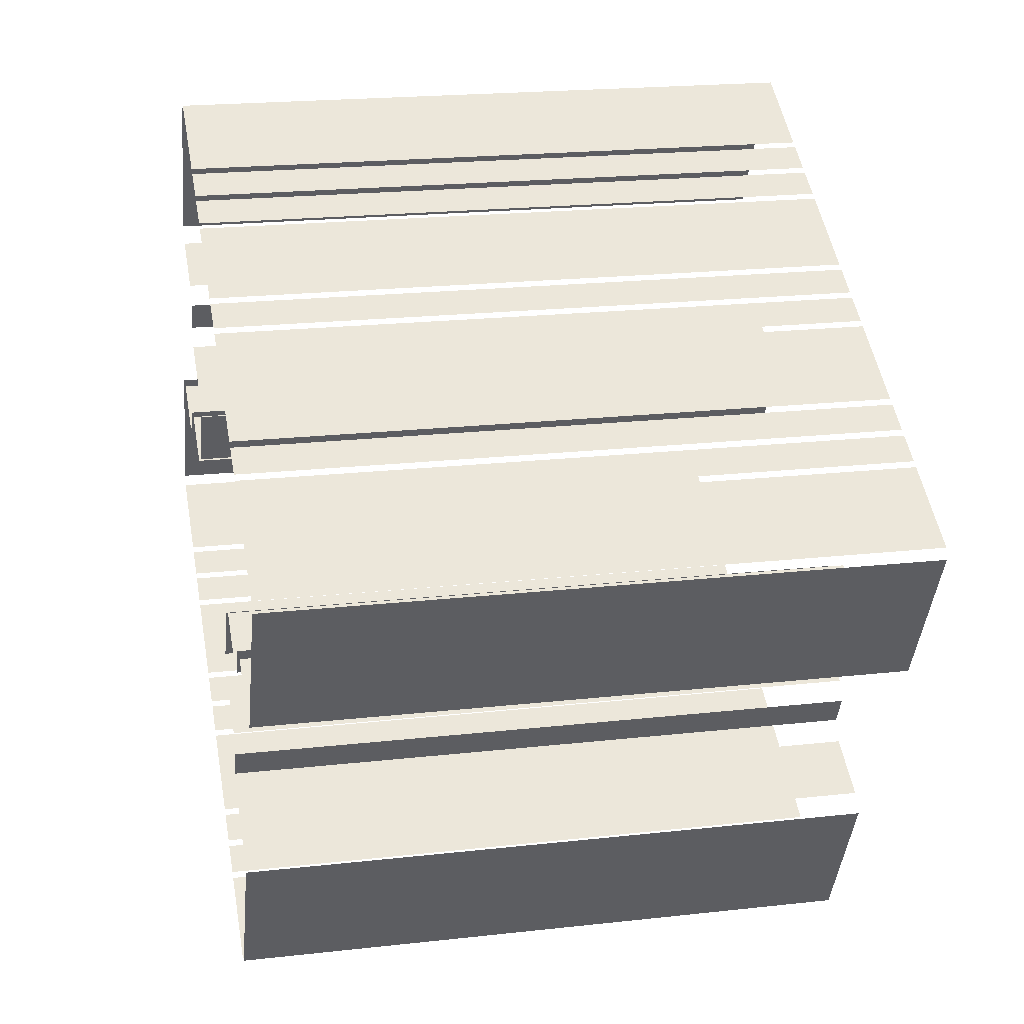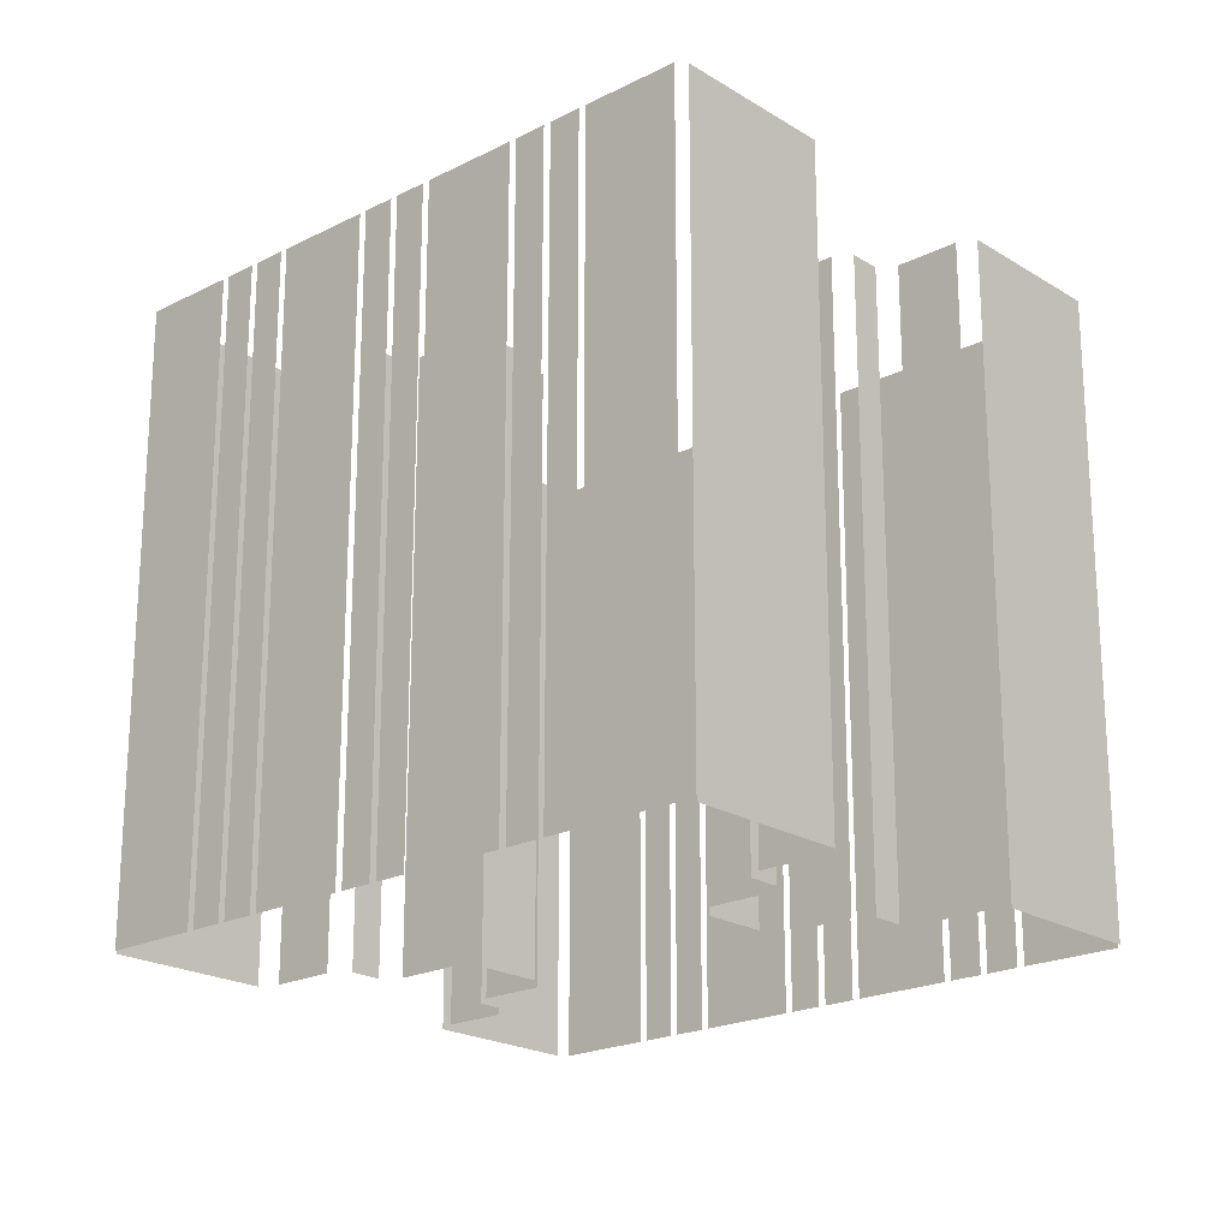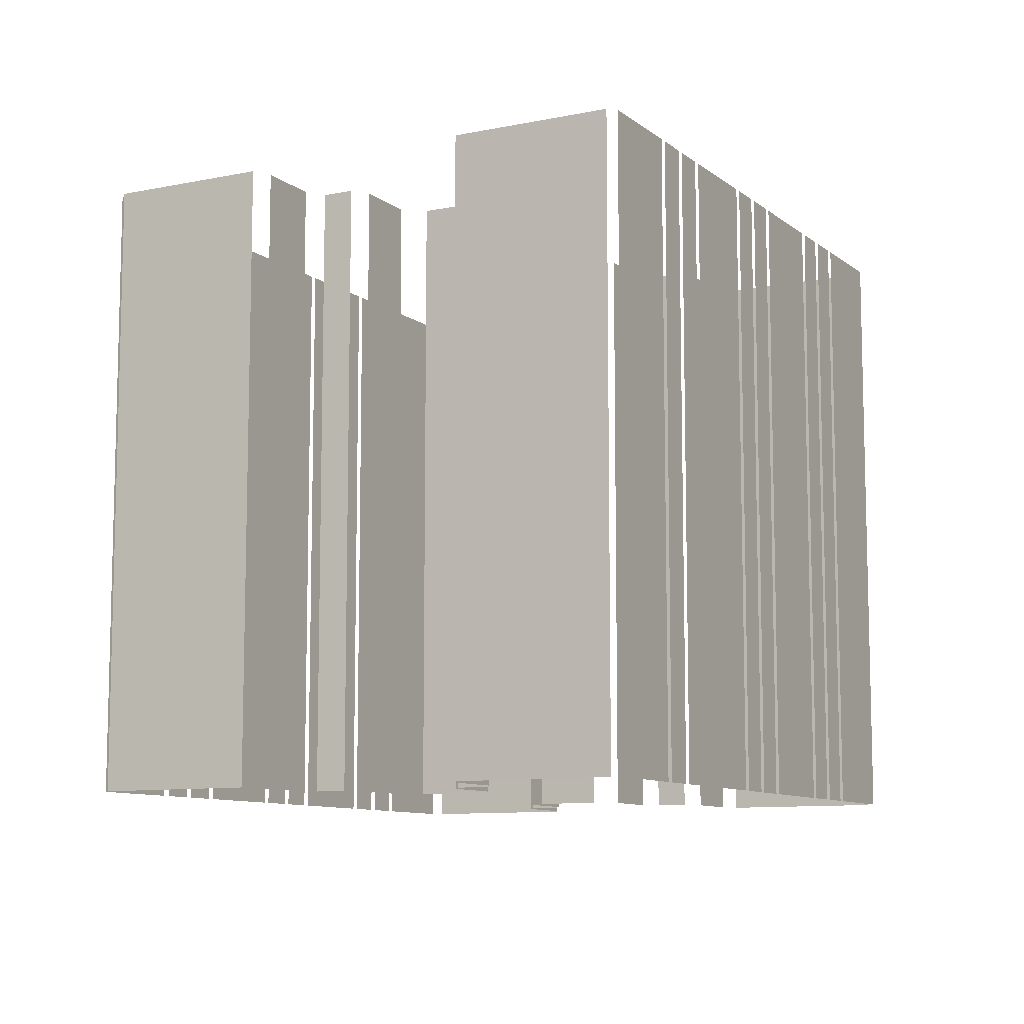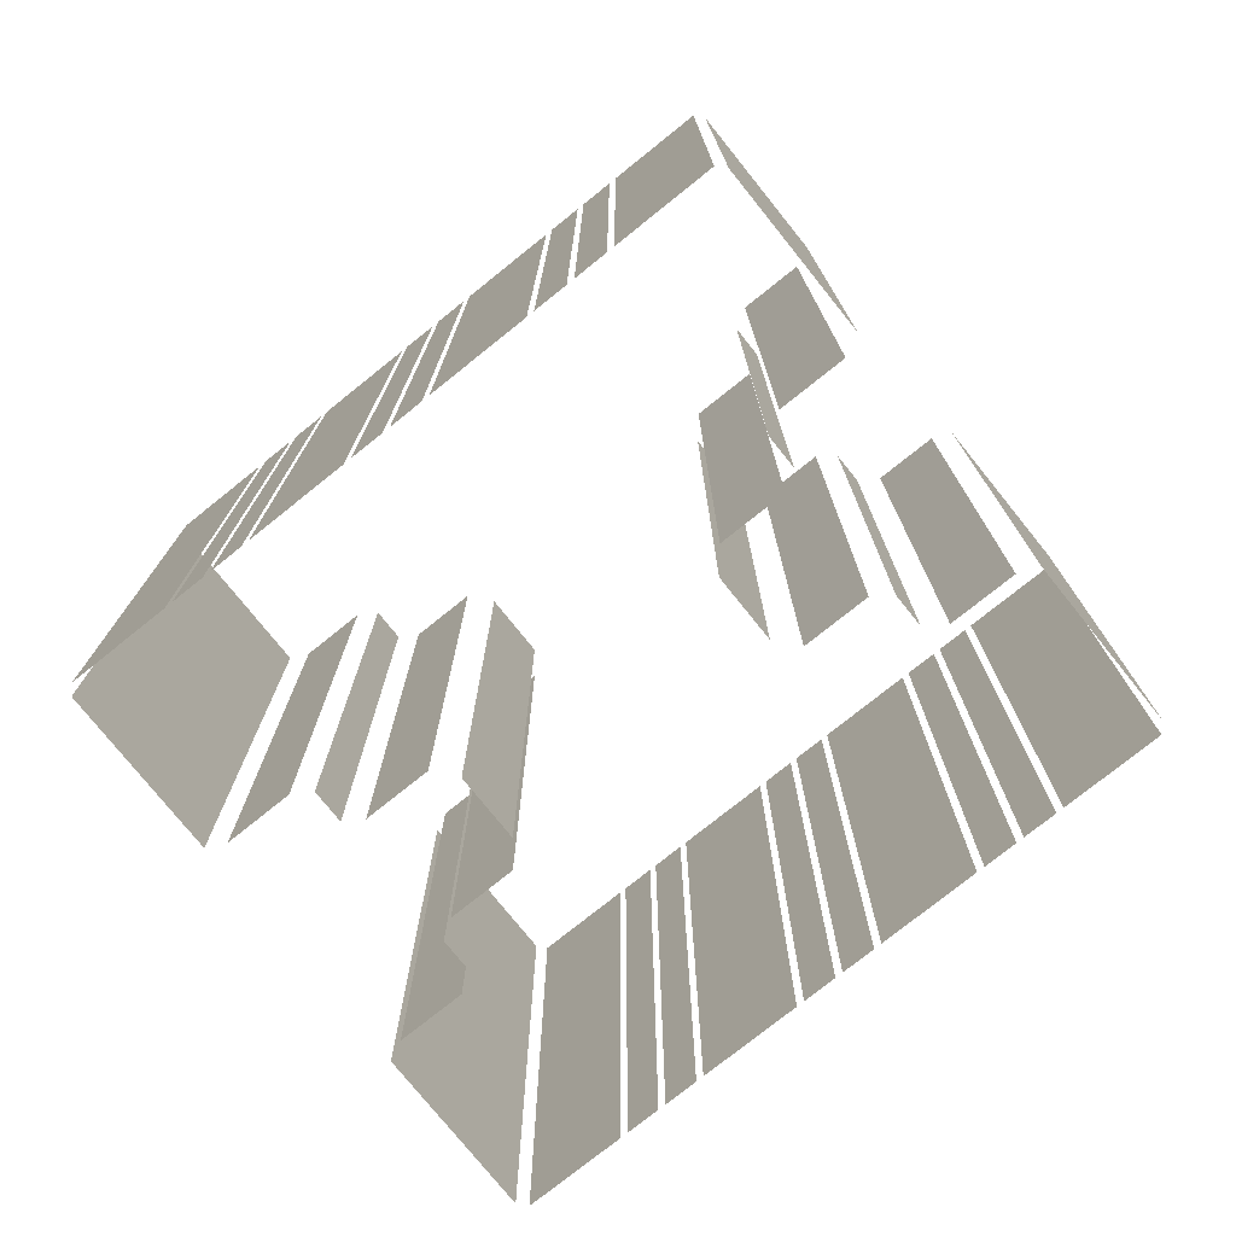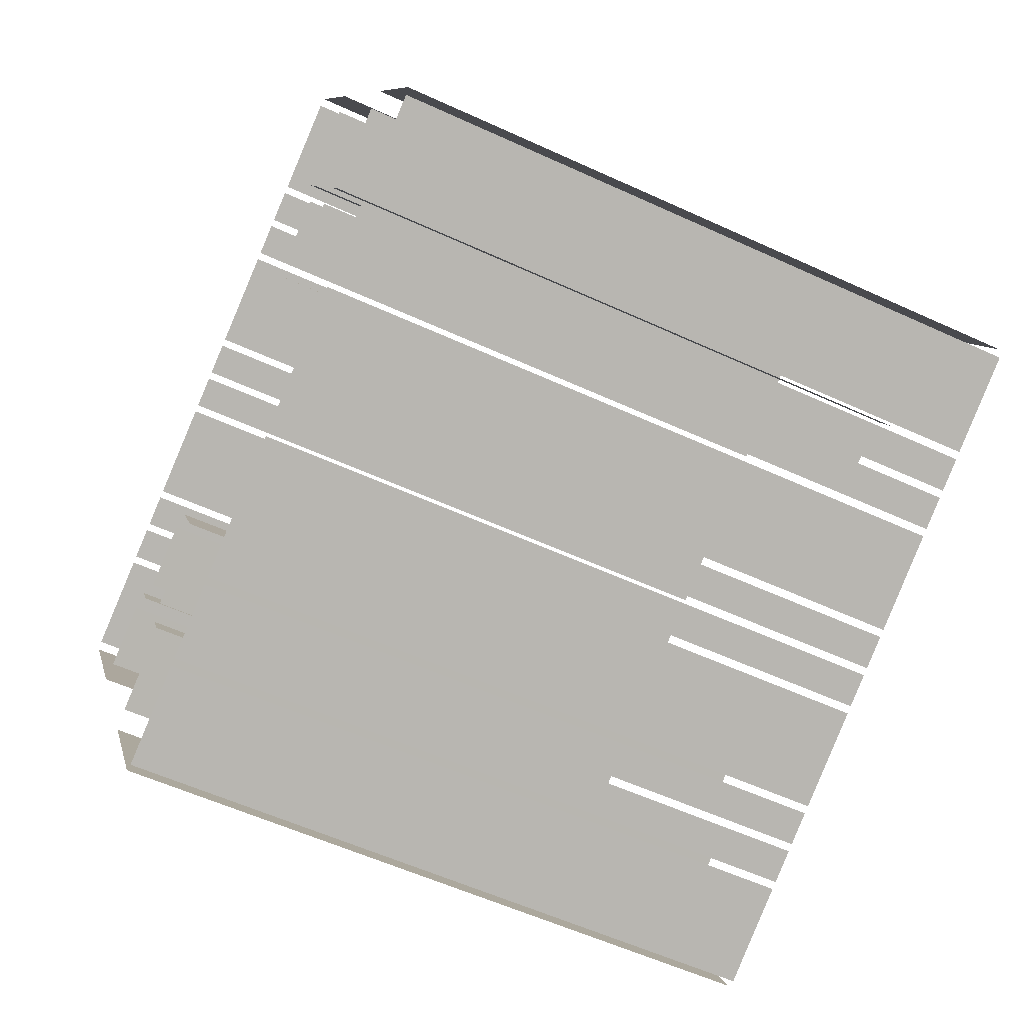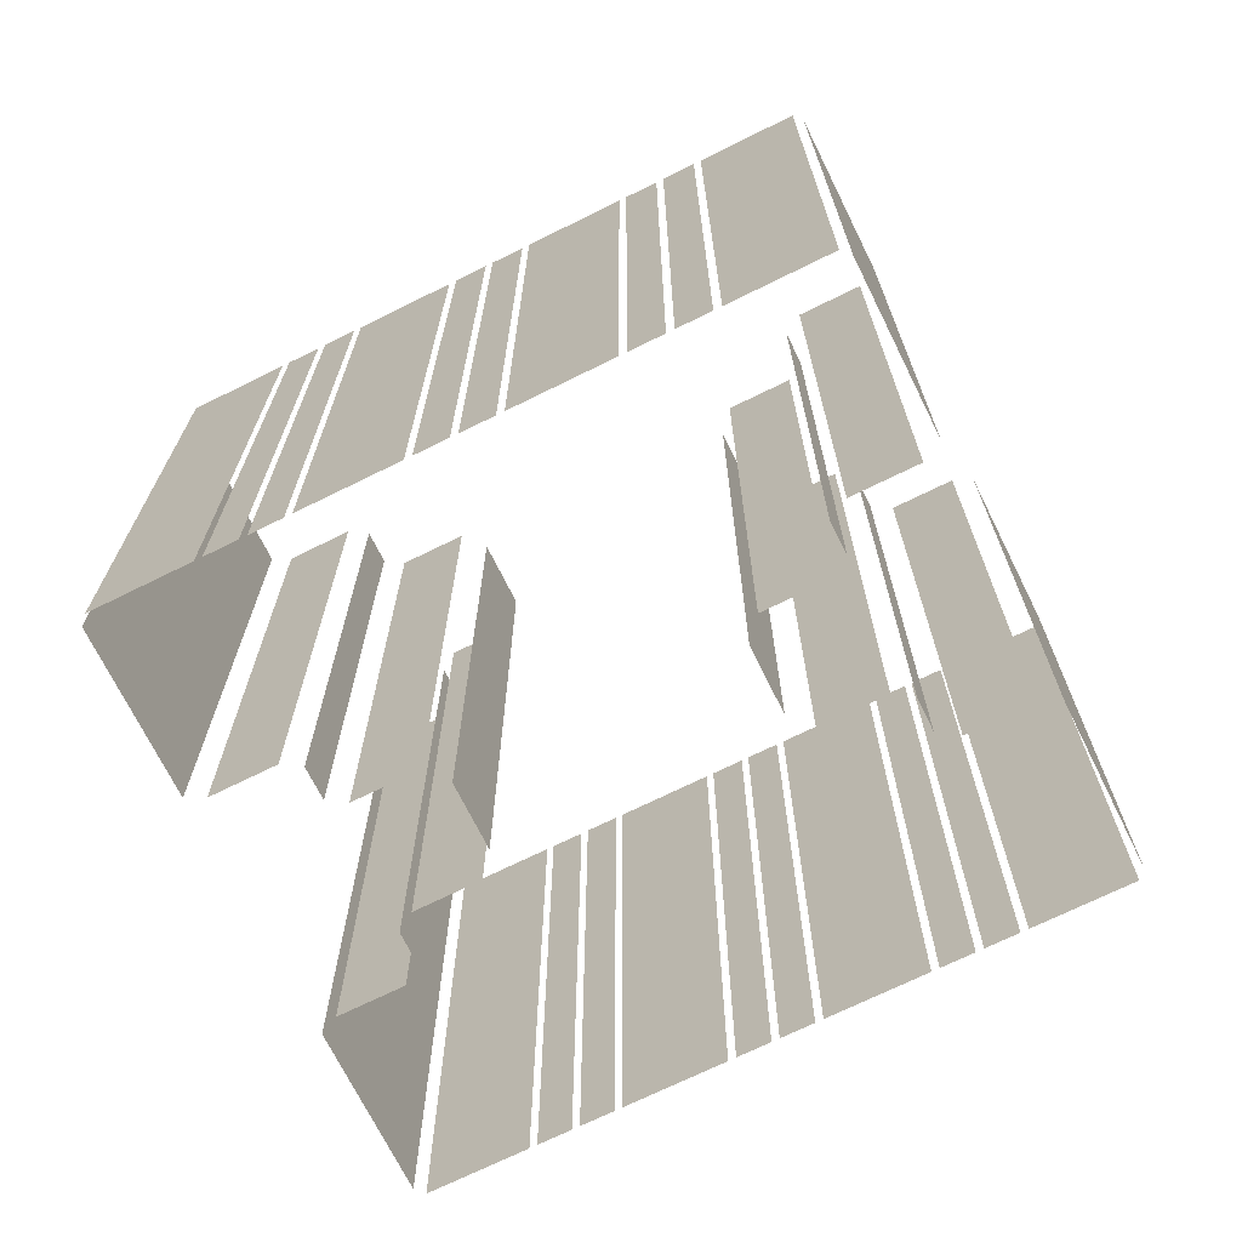
<metadata>
{"format":"obj","ext":"obj","renderer":"f3d","projection":"perspective","resolution":1024,"background":"white","views":[{"elev":20.8,"azim":78.6,"up":"+Y"},{"elev":-21.0,"azim":-166.0,"up":"+Z"},{"elev":-9.5,"azim":90.2,"up":"+Z"},{"elev":-76.5,"azim":10.5,"up":"+Z"},{"elev":-55.9,"azim":-115.9,"up":"+Y"},{"elev":-70.8,"azim":-1.9,"up":"+Z"}]}
</metadata>
<code>
o geometryt000010000010000110010110000110000110100000000100st15
v 469.1 -113.1 66.08
v 465.6 -119.6 66.08
v 465.6 -119.6 94.08
v 469.1 -113.1 94.08
v 465.8 -120.1 66.08
v 469.6 -122.2 66.08
v 469.6 -122.2 94.08
v 465.8 -120.1 94.08
v 469.9 -122.3 66.08
v 471.2 -123 66.08
v 471.2 -123 94.08
v 469.9 -122.3 94.08
v 471.5 -123.2 94.08
v 471.5 -123.2 66.08
v 472.8 -123.9 66.08
v 472.8 -123.9 94.08
v 473.1 -124 66.08
v 477 -126.1 66.08
v 477 -126.1 94.08
v 473.1 -124 94.08
v 477.3 -126.3 66.08
v 478.5 -127 66.08
v 478.5 -127 94.08
v 477.3 -126.3 94.08
v 478.8 -127.1 94.08
v 478.8 -127.1 66.08
v 480.1 -127.8 66.08
v 480.1 -127.8 94.08
v 480.4 -128 66.08
v 484.3 -130 66.08
v 484.3 -130 94.08
v 480.4 -128 94.08
v 484.6 -130.2 94.08
v 484.6 -130.2 66.08
v 485.9 -130.9 66.08
v 485.9 -130.9 94.08
v 486.2 -131.1 94.08
v 486.2 -131.1 66.08
v 487.5 -131.7 66.08
v 487.5 -131.7 94.08
v 487.8 -131.9 66.08
v 491.6 -134 66.08
v 491.6 -134 94.08
v 487.8 -131.9 94.08
v 472.5 -114.6 94.08
v 472.5 -114.6 66.08
v 470 -113.2 66.08
v 470 -113.2 94.08
v 474.2 -113.2 66.08
v 473.5 -114.5 66.08
v 473.5 -114.5 94.08
v 474.2 -113.2 94.08
v 474.6 -104.5 94.08
v 474.6 -104.5 66.08
v 477.2 -105.9 66.08
v 477.2 -105.9 94.08
v 477.6 -97.35 94.08
v 477.6 -97.35 66.08
v 474.1 -103.8 66.08
v 474.1 -103.8 94.08
v 477.7 -114.5 66.08
v 475.1 -113.2 66.08
v 475.1 -113.2 94.08
v 477.7 -114.5 94.08
v 477.4 -108.9 94.08
v 477.4 -108.9 66.08
v 480 -110.3 66.08
v 480 -110.3 94.08
v 477.7 -106.8 94.08
v 477.7 -106.8 66.08
v 477 -108.1 66.08
v 477 -108.1 94.08
v 481.9 -99.24 94.08
v 481.9 -99.24 66.08
v 478.1 -97.16 66.08
v 478.1 -97.16 94.08
v 483.5 -100.1 94.08
v 483.5 -100.1 66.08
v 482.2 -99.4 66.08
v 482.2 -99.4 94.08
v 485.1 -100.9 66.08
v 483.8 -100.2 66.08
v 483.8 -100.2 94.08
v 485.1 -100.9 94.08
v 489.3 -103.2 94.08
v 489.3 -103.2 66.08
v 485.4 -101.1 66.08
v 485.4 -101.1 94.08
v 490.8 -104 94.08
v 490.8 -104 66.08
v 489.6 -103.3 66.08
v 489.6 -103.3 94.08
v 492.4 -104.9 66.08
v 491.1 -104.2 66.08
v 491.1 -104.2 94.08
v 492.4 -104.9 94.08
v 496.6 -107.1 94.08
v 496.6 -107.1 66.08
v 492.7 -105 66.08
v 492.7 -105 94.08
v 498.2 -108 66.08
v 496.9 -107.3 66.08
v 496.9 -107.3 94.08
v 498.2 -108 94.08
v 499.8 -108.8 94.08
v 499.8 -108.8 66.08
v 498.5 -108.1 66.08
v 498.5 -108.1 94.08
v 503.9 -111 94.08
v 503.9 -111 66.08
v 500.1 -109 66.08
v 500.1 -109 94.08
v 480.2 -111.5 66.08
v 478.8 -114.1 66.08
v 478.8 -114.1 94.08
v 480.2 -111.5 94.08
v 489.3 -119.7 66.08
v 490.7 -117.1 66.08
v 490.7 -117.1 94.08
v 489.3 -119.7 94.08
v 492.1 -122.3 94.08
v 492.1 -122.3 66.08
v 489.5 -120.9 66.08
v 489.5 -120.9 94.08
v 491.8 -116.6 94.08
v 491.8 -116.6 66.08
v 494.4 -118 66.08
v 494.4 -118 94.08
v 495 -126.6 94.08
v 495 -126.6 66.08
v 492.4 -125.2 66.08
v 492.4 -125.2 94.08
v 491.9 -124.4 94.08
v 491.9 -124.4 66.08
v 492.6 -123.1 66.08
v 492.6 -123.1 94.08
v 492.1 -133.8 94.08
v 492.1 -133.8 66.08
v 495.6 -127.4 66.08
v 495.6 -127.4 94.08
v 495.4 -117.9 94.08
v 495.4 -117.9 66.08
v 496 -116.6 66.08
v 496 -116.6 94.08
v 497.1 -116.5 66.08
v 499.7 -117.9 66.08
v 499.7 -117.9 94.08
v 497.1 -116.5 94.08
v 500.6 -118 94.08
v 500.6 -118 66.08
v 504.1 -111.5 66.08
v 504.1 -111.5 94.08
f 1 2 3
f 4 1 3
f 13 14 15
f 13 15 16
f 17 18 19
f 20 17 19
f 21 22 23
f 24 21 23
f 25 26 27
f 25 27 28
f 29 30 31
f 32 29 31
f 33 34 35
f 33 35 36
f 41 42 43
f 44 41 43
f 45 46 47
f 45 47 48
f 49 50 51
f 52 49 51
f 53 54 55
f 53 55 56
f 57 58 59
f 57 59 60
f 61 62 63
f 64 61 63
f 65 66 67
f 65 67 68
f 69 70 71
f 69 71 72
f 73 74 75
f 73 75 76
f 77 78 79
f 77 79 80
f 81 82 83
f 84 81 83
f 85 86 87
f 85 87 88
f 89 90 91
f 89 91 92
f 93 94 95
f 96 93 95
f 97 98 99
f 97 99 100
f 101 102 103
f 104 101 103
f 105 106 107
f 105 107 108
f 109 110 111
f 109 111 112
f 113 114 115
f 116 113 115
f 117 118 119
f 120 117 119
f 121 122 123
f 121 123 124
f 125 126 127
f 125 127 128
f 129 130 131
f 129 131 132
f 133 134 135
f 133 135 136
f 137 138 139
f 137 139 140
f 141 142 143
f 141 143 144
f 145 146 147
f 148 145 147
f 149 150 151
f 149 151 152
f 5 6 7
f 8 5 7
f 9 10 11
f 12 9 11
f 37 38 39
f 37 39 40

</code>
